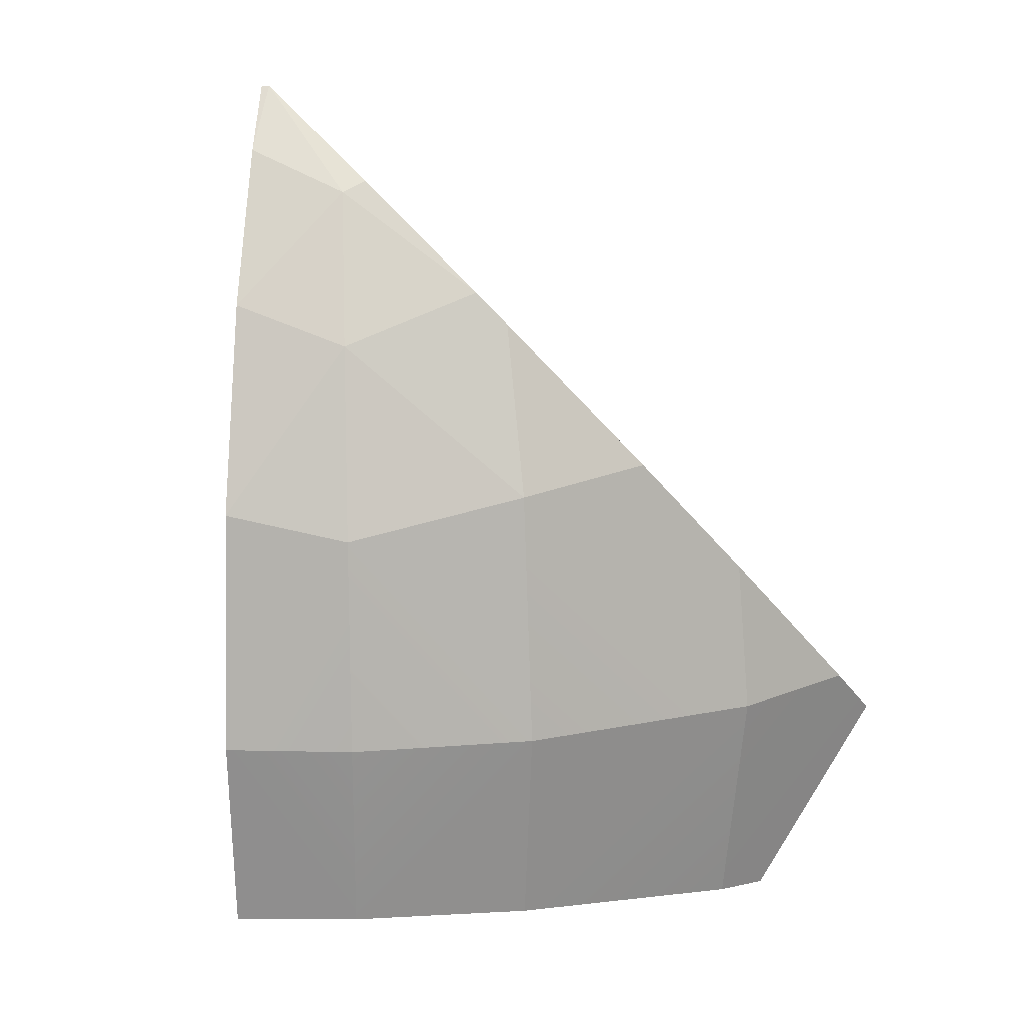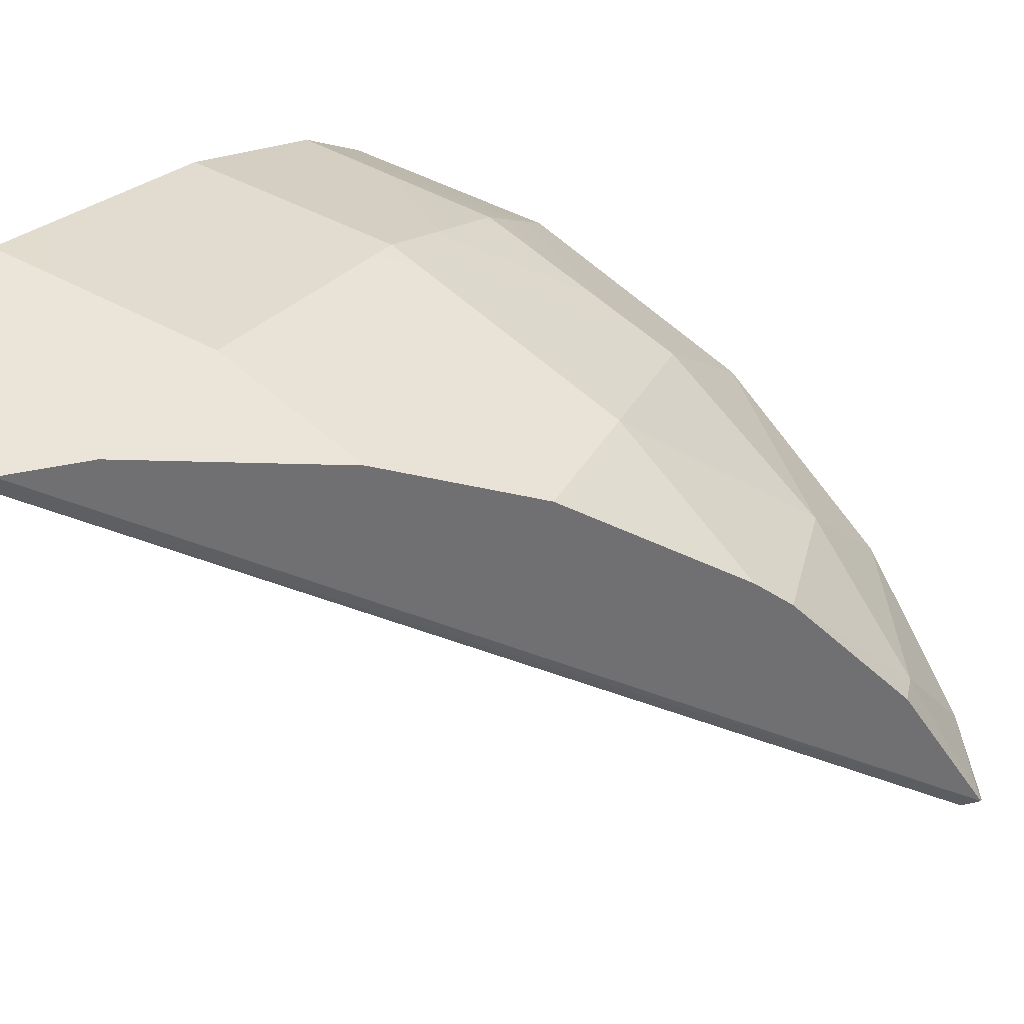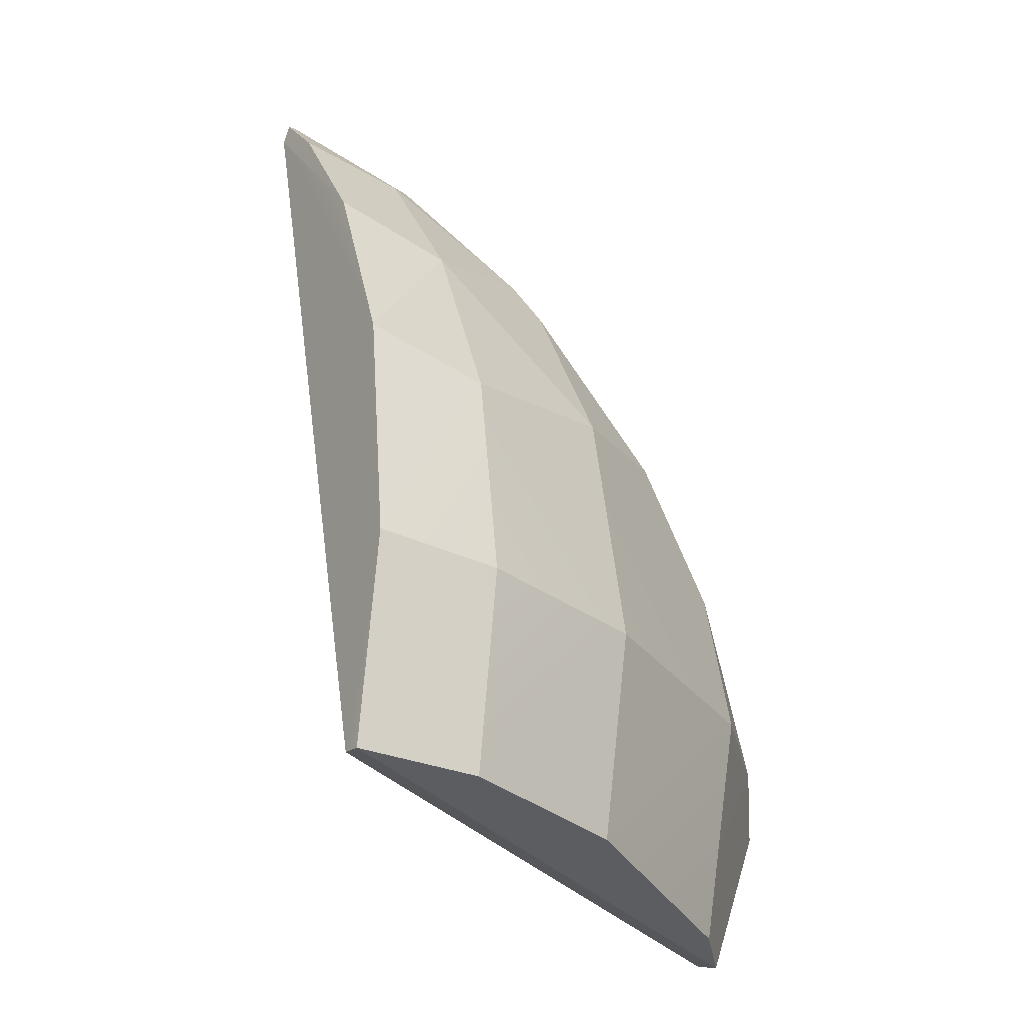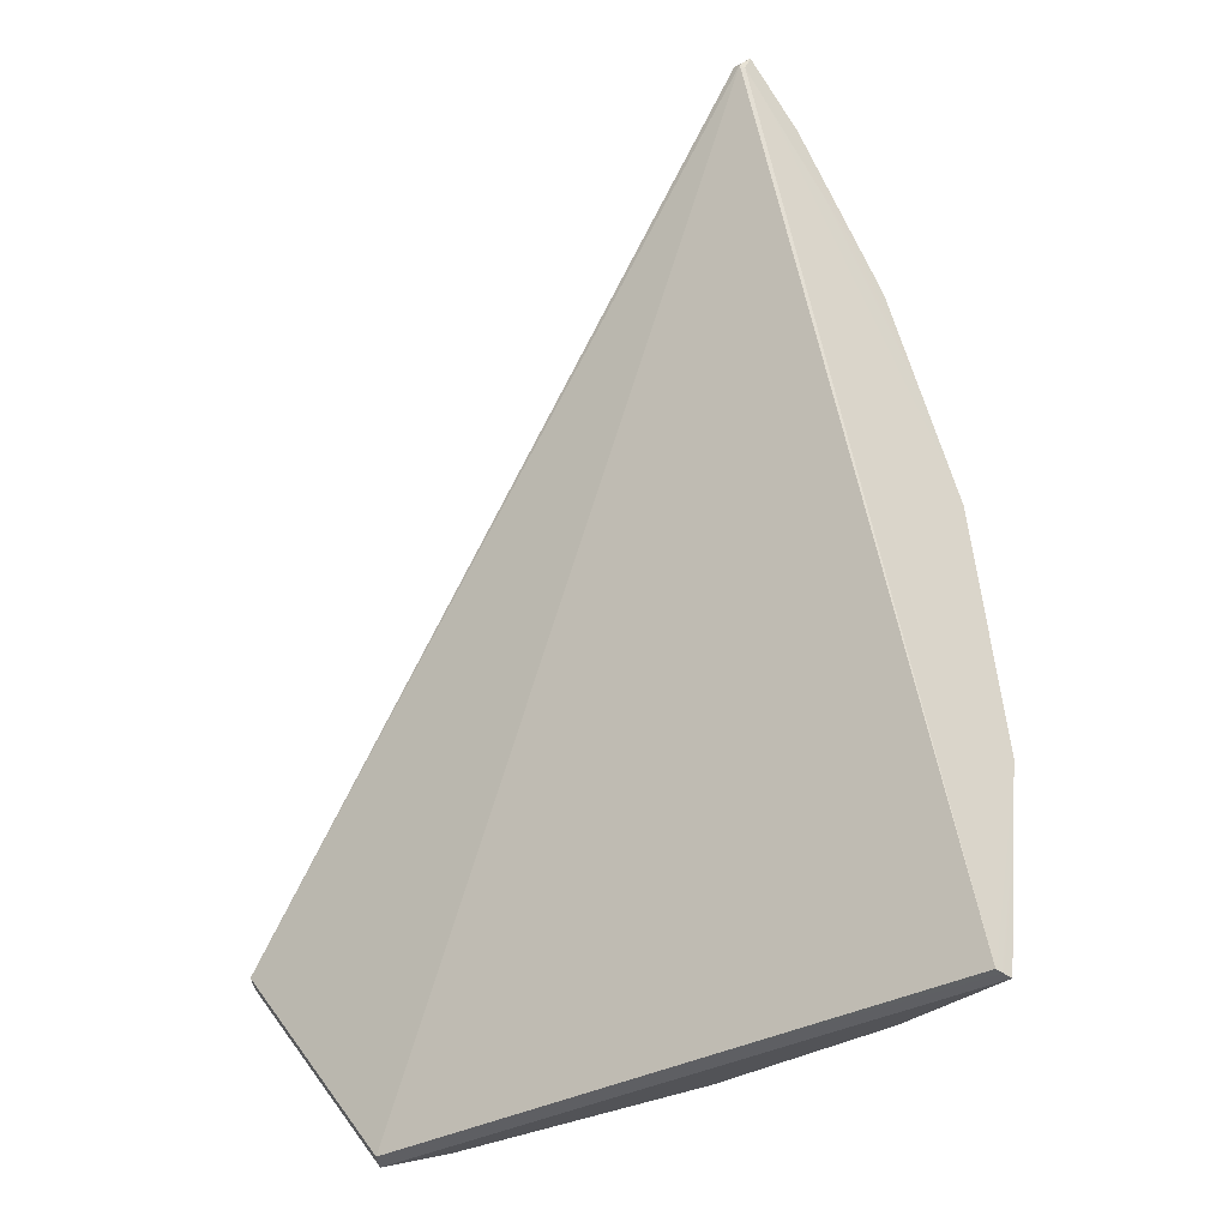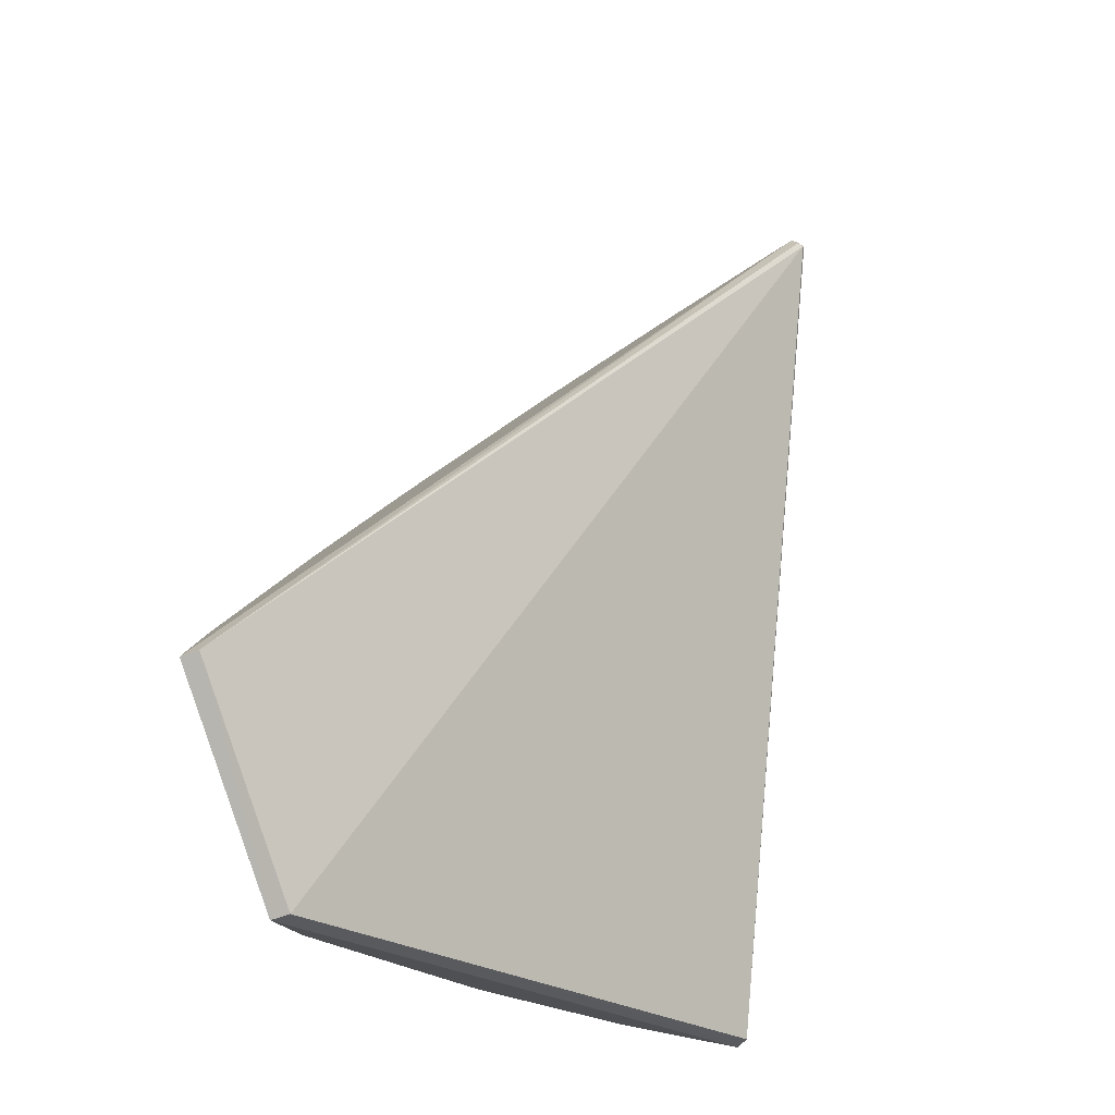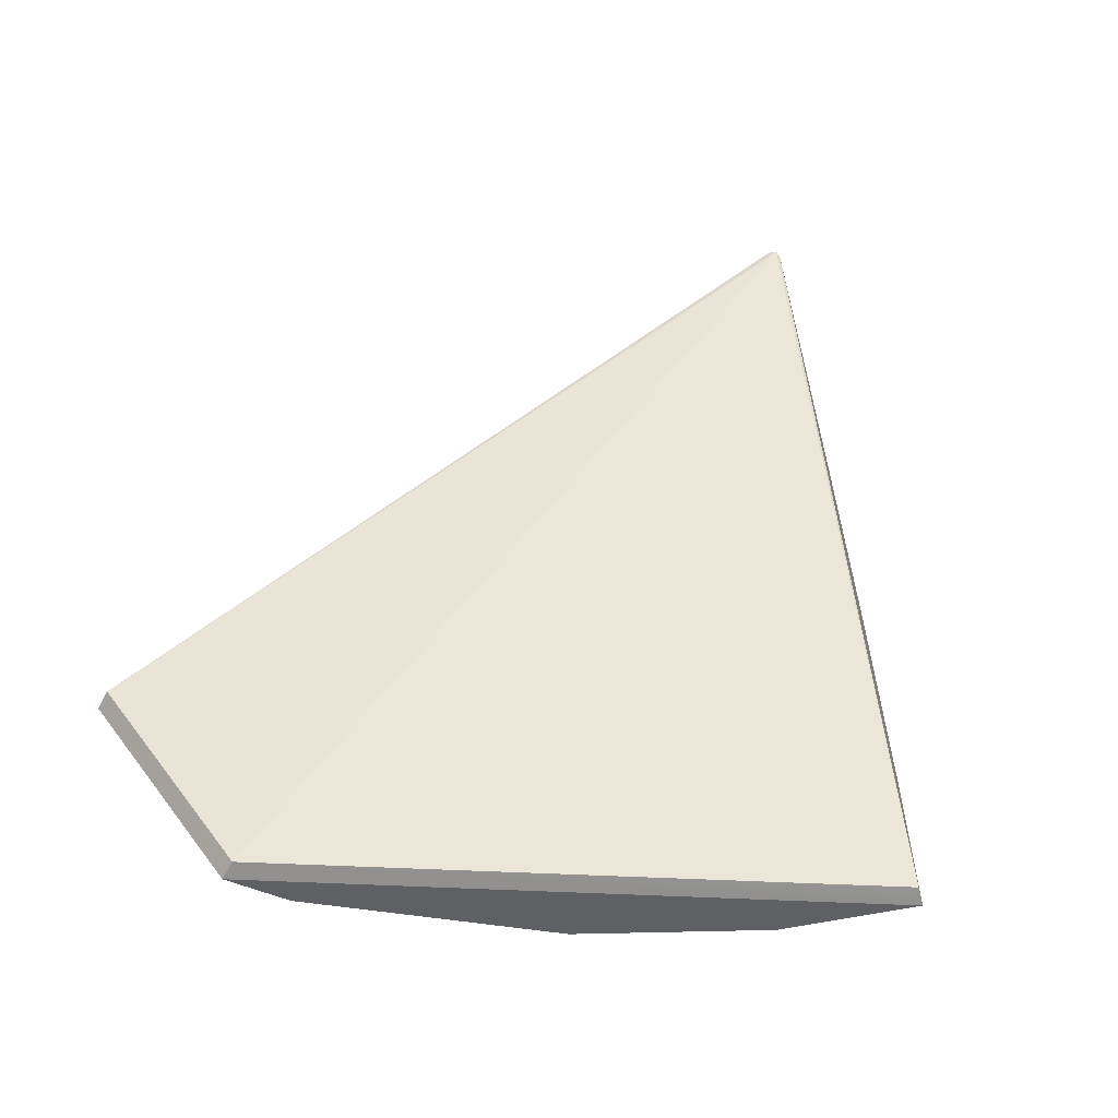
<metadata>
{"format":"obj","ext":"obj","renderer":"f3d","projection":"perspective","resolution":1024,"background":"white","views":[{"elev":17.1,"azim":131.7,"up":"+Z"},{"elev":59.6,"azim":-54.6,"up":"+Y"},{"elev":-29.7,"azim":93.3,"up":"+Z"},{"elev":-32.5,"azim":-1.4,"up":"+Z"},{"elev":-31.0,"azim":-77.6,"up":"+Z"},{"elev":-57.9,"azim":-38.2,"up":"+Z"}]}
</metadata>
<code>
g SoccerBall_Explode_Thin_07_Hull
v -0.1653 0.1817 -0.1156
v 0.06638 -0.07871 0.2542
v -0.1669 0.172 -0.114
v -0.09979 0.1456 -0.2142
v -0.1669 0.172 -0.114
v 0.06325 -0.08537 0.2462
v -0.09979 0.1456 -0.2142
v 0.06325 -0.08537 0.2462
v 0.1612 -0.01954 -0.1938
v -0.06298 0.1575 -0.006459
v -0.1342 0.1814 -0.0866
v -0.05906 0.1692 -0.0866
v 0.1027 0.01459 0.1267
v 0.07154 -0.01654 0.2022
v 0.03862 0.05107 0.151
v 0.1027 0.01459 0.1267
v 0.1322 -0.03717 0.1463
v 0.07154 -0.01654 0.2022
v 0.1027 0.01459 0.1267
v 0.1659 -0.01367 0.0411
v 0.1322 -0.03717 0.1463
v 0.1027 0.01459 0.1267
v 0.127 0.03892 0.02815
v 0.1659 -0.01367 0.0411
v 0.1027 0.01459 0.1267
v 0.05012 0.09571 0.04708
v 0.127 0.03892 0.02815
v 0.05914 -0.01143 0.2073
v 0.07154 -0.01654 0.2022
v 0.06638 -0.07871 0.2542
v 0.05914 -0.01143 0.2073
v 0.03862 0.05107 0.151
v 0.07154 -0.01654 0.2022
v 0.09182 -0.06572 0.2225
v 0.07154 -0.01654 0.2022
v 0.1322 -0.03717 0.1463
v 0.09182 -0.06572 0.2225
v 0.06638 -0.07871 0.2542
v 0.07154 -0.01654 0.2022
v 0.06884 -0.0821 0.2538
v 0.06638 -0.07871 0.2542
v 0.09182 -0.06572 0.2225
v 0.06077 -0.08278 0.247
v 0.06884 -0.0821 0.2538
v 0.06325 -0.08537 0.2462
v 0.06077 -0.08278 0.247
v 0.06638 -0.07871 0.2542
v 0.06884 -0.0821 0.2538
v 0.06077 -0.08278 0.247
v -0.1669 0.172 -0.114
v 0.06638 -0.07871 0.2542
v 0.06077 -0.08278 0.247
v 0.06325 -0.08537 0.2462
v -0.1669 0.172 -0.114
v 0.0303 0.06598 0.1344
v -0.01572 0.1247 0.05676
v 0.05012 0.09571 0.04708
v 0.06585 -0.08523 0.2445
v 0.1612 -0.01954 -0.1938
v 0.06325 -0.08537 0.2462
v 0.06585 -0.08523 0.2445
v 0.06325 -0.08537 0.2462
v 0.06884 -0.0821 0.2538
v -0.05906 0.1692 -0.0866
v 0.05188 0.09835 -0.197
v 0.06021 0.1108 -0.0866
v -0.06509 0.1511 -0.21
v -0.05906 0.1692 -0.0866
v 0.06021 0.1108 -0.0866
v 0.05012 0.09571 0.04708
v -0.01572 0.1247 0.05676
v -0.06298 0.1575 -0.006459
v 0.1277 0.03959 -0.1932
v 0.06021 0.1108 -0.0866
v 0.05188 0.09835 -0.197
v 0.1364 0.04836 -0.0866
v 0.169 -0.01343 -0.1951
v 0.1277 0.03959 -0.1932
v -0.09828 0.1554 -0.2157
v 0.05188 0.09835 -0.197
v -0.06509 0.1511 -0.21
v 0.169 -0.01343 -0.1951
v 0.1612 -0.01954 -0.1938
v 0.1799 -0.004614 -0.0866
v 0.1659 -0.01367 0.0411
v 0.06585 -0.08523 0.2445
v 0.1322 -0.03717 0.1463
v 0.06585 -0.08523 0.2445
v 0.09182 -0.06572 0.2225
v 0.06884 -0.0821 0.2538
v 0.169 -0.01343 -0.1951
v 0.1799 -0.004614 -0.0866
v 0.1277 0.03959 -0.1932
v 0.1364 0.04836 -0.0866
v -0.1653 0.1817 -0.1156
v -0.1342 0.1814 -0.0866
v 0.06638 -0.07871 0.2542
v -0.01572 0.1247 0.05676
v -0.06298 0.1575 -0.006459
v 0.03862 0.05107 0.151
v 0.05914 -0.01143 0.2073
v 0.0303 0.06598 0.1344
v -0.1653 0.1817 -0.1156
v -0.1669 0.172 -0.114
v -0.09828 0.1554 -0.2157
v -0.09979 0.1456 -0.2142
v 0.127 0.03892 0.02815
v 0.1799 -0.004614 -0.0866
v 0.1659 -0.01367 0.0411
v 0.1364 0.04836 -0.0866
v 0.127 0.03892 0.02815
v 0.05012 0.09571 0.04708
v 0.06021 0.1108 -0.0866
v 0.1364 0.04836 -0.0866
v -0.09979 0.1456 -0.2142
v 0.169 -0.01343 -0.1951
v -0.09828 0.1554 -0.2157
v 0.1612 -0.01954 -0.1938
v 0.1027 0.01459 0.1267
v 0.03862 0.05107 0.151
v 0.05012 0.09571 0.04708
v 0.0303 0.06598 0.1344
v -0.06509 0.1511 -0.21
v -0.1653 0.1817 -0.1156
v -0.09828 0.1554 -0.2157
v -0.1342 0.1814 -0.0866
v -0.05906 0.1692 -0.0866
g SoccerBall_Explode_Thin_07_Hull_0
f 3 2 1
f 6 5 4
f 9 8 7
f 12 11 10
f 15 14 13
f 18 17 16
f 21 20 19
f 24 23 22
f 27 26 25
f 30 29 28
f 33 32 31
f 36 35 34
f 39 38 37
f 42 41 40
f 45 44 43
f 48 47 46
f 51 50 49
f 54 53 52
f 57 56 55
f 60 59 58
f 63 62 61
f 66 65 64
f 64 65 67
f 70 69 68
f 71 70 68
f 71 68 72
f 75 74 73
f 73 74 76
f 79 78 77
f 79 80 78
f 80 79 81
f 84 83 82
f 85 83 84
f 83 85 86
f 85 87 86
f 87 89 88
f 89 90 88
f 93 92 91
f 92 93 94
f 97 96 95
f 97 98 96
f 96 98 99
f 98 97 100
f 100 97 101
f 98 100 102
f 105 104 103
f 104 105 106
f 109 108 107
f 107 108 110
f 113 112 111
f 113 111 114
f 117 116 115
f 116 118 115
f 121 120 119
f 120 121 122
f 125 124 123
f 124 126 123
f 126 127 123

</code>
